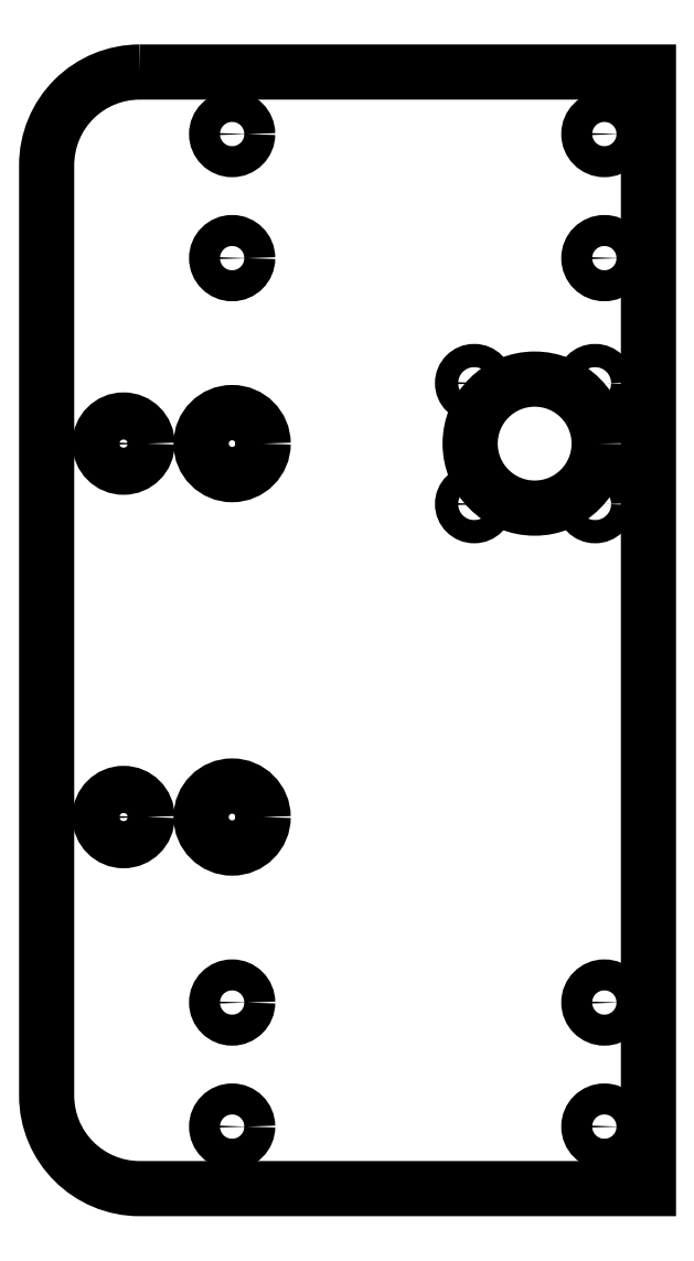
<metadata>
{"format":"dxf","ext":"dxf","renderer":"ezdxf+matplotlib","layout":"modelspace","background":"white","min_lineweight":24,"dpi":150}
</metadata>
<code>
0
SECTION
2
ENTITIES
0
CIRCLE
8
0
10
4.723
20
-4
30
0
40
0.125
210
0
220
0
230
1
0
CIRCLE
8
0
10
4.723
20
3
30
0
40
0.125
210
0
220
0
230
1
0
CIRCLE
8
0
10
4.723
20
-3
30
0
40
0.125
210
0
220
0
230
1
0
CIRCLE
8
0
10
4.723
20
4
30
0
40
0.125
210
0
220
0
230
1
0
CIRCLE
8
0
10
4.161
20
1.505
30
0
40
0.52
210
0
220
-0
230
1
0
CIRCLE
8
0
10
0.8475
20
1.505
30
0
40
0.19
210
0
220
-0
230
1
0
CIRCLE
8
0
10
1.723
20
-3
30
0
40
0.125
210
0
220
-0
230
1
0
CIRCLE
8
0
10
1.723
20
-1.505
30
0
40
0.25
210
0
220
-0
230
1
0
CIRCLE
8
0
10
1.722
20
3
30
0
40
0.125
210
0
220
-0
230
1
0
CIRCLE
8
0
10
1.723
20
1.505
30
0
40
0.25
210
0
220
-0
230
1
0
CIRCLE
8
0
10
4.648
20
1.992
30
0
40
0.09375
210
0
220
-0
230
1
0
CIRCLE
8
0
10
3.674
20
1.992
30
0
40
0.09375
210
0
220
-0
230
1
0
CIRCLE
8
0
10
0.8475
20
-1.505
30
0
40
0.19
210
0
220
-0
230
1
0
CIRCLE
8
0
10
3.674
20
1.018
30
0
40
0.09375
210
0
220
-0
230
1
0
CIRCLE
8
0
10
4.648
20
1.018
30
0
40
0.09375
210
0
220
-0
230
1
0
CIRCLE
8
0
10
1.723
20
-4
30
0
40
0.125
210
0
220
-0
230
1
0
CIRCLE
8
0
10
1.722
20
4
30
0
40
0.125
210
0
220
-0
230
1
0
LWPOLYLINE
8
0
90
6
70
1
43
0
10
0.9775
20
4.5
10
5.078
20
4.5
10
5.078
20
-4.5
10
0.9775
20
-4.5
42
-0.4142
10
0.2275
20
-3.75
10
0.2275
20
3.75
42
-0.4142
0
ENDSEC
0
EOF

</code>
